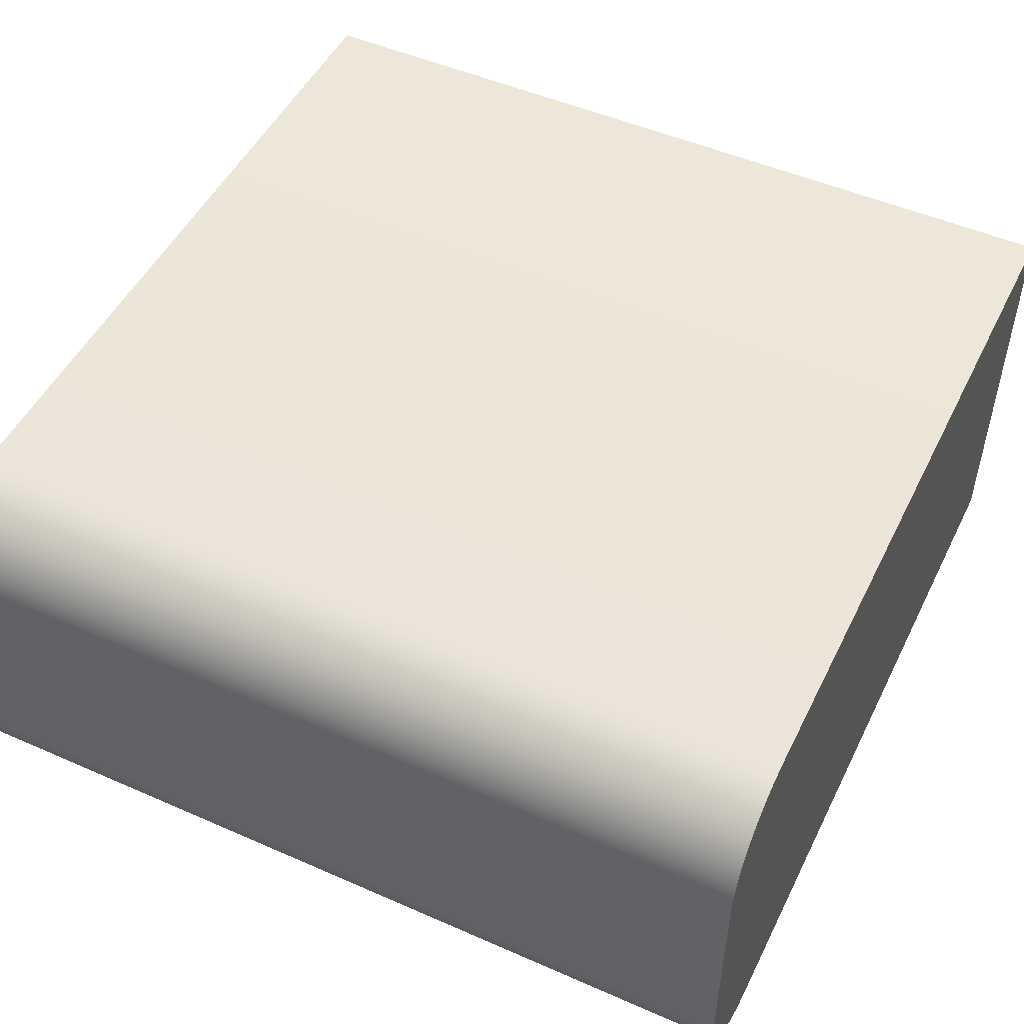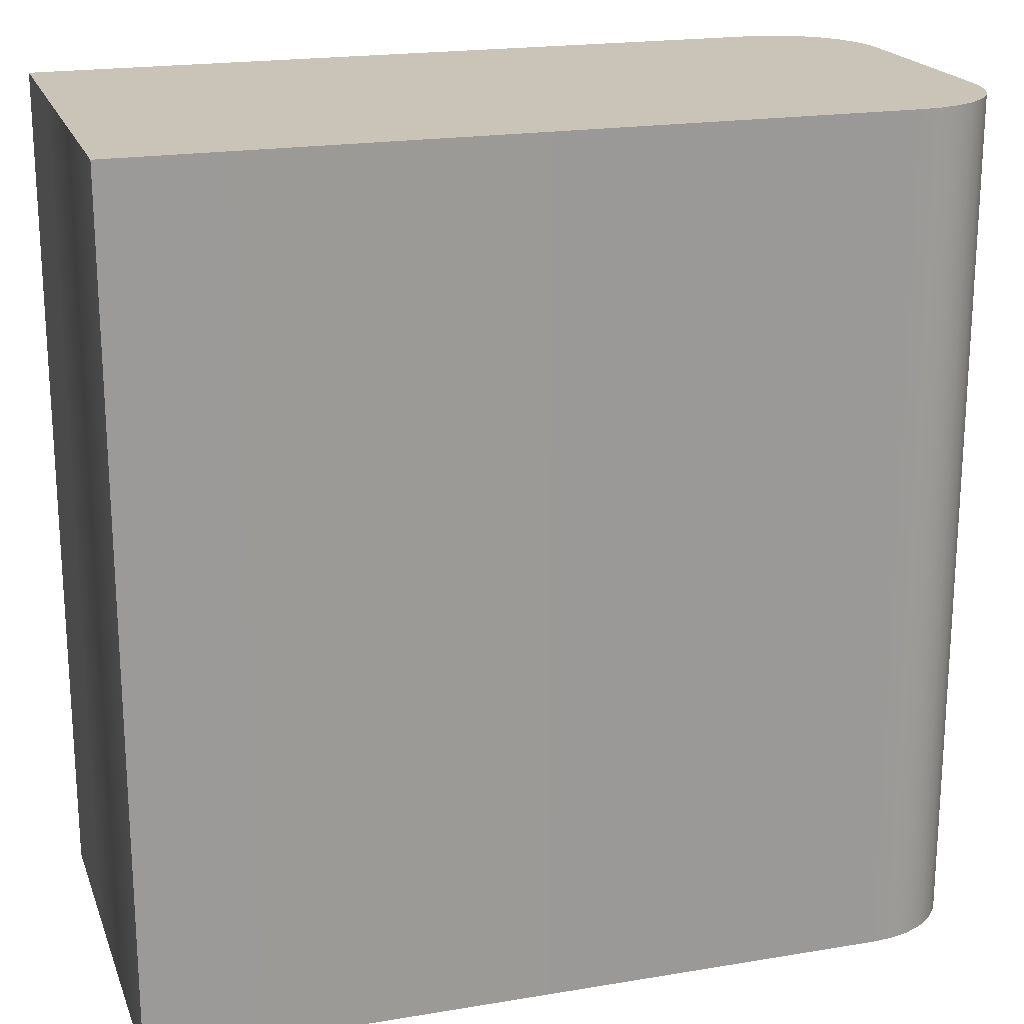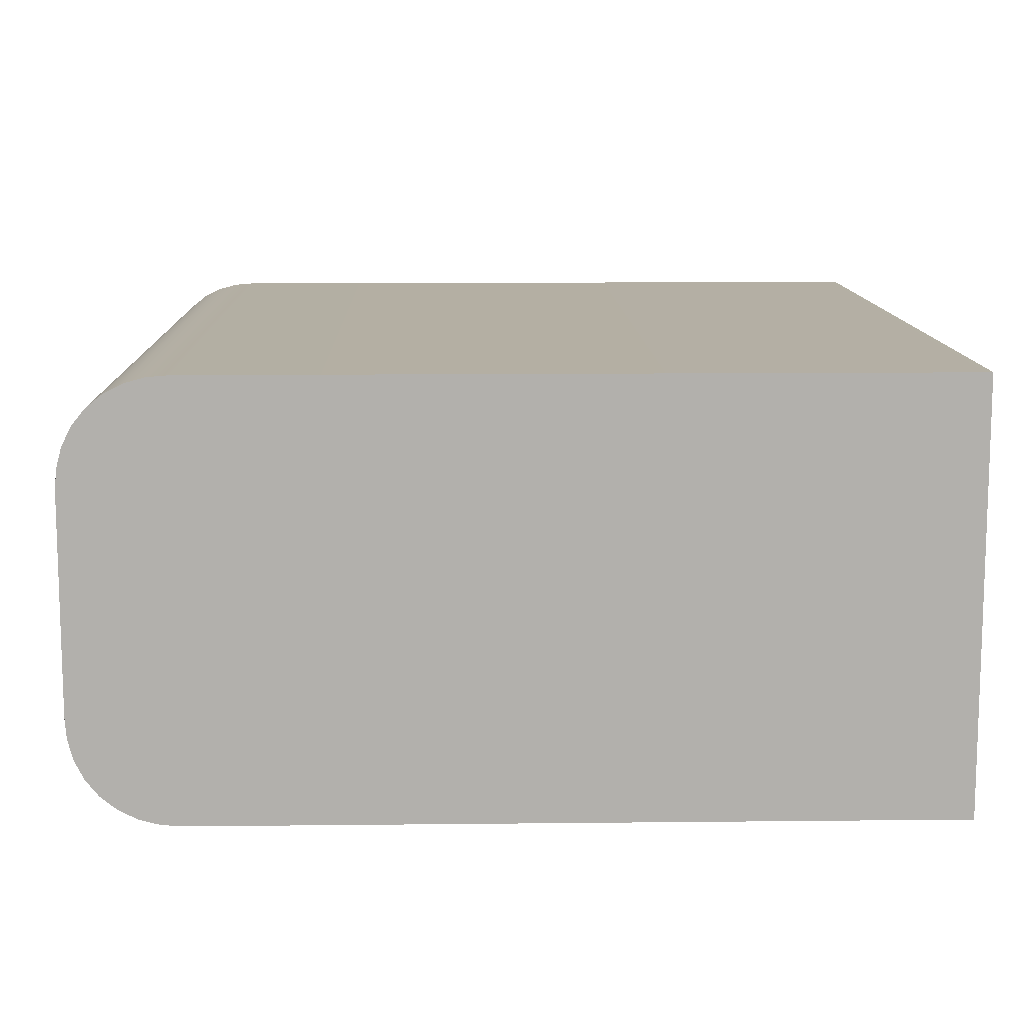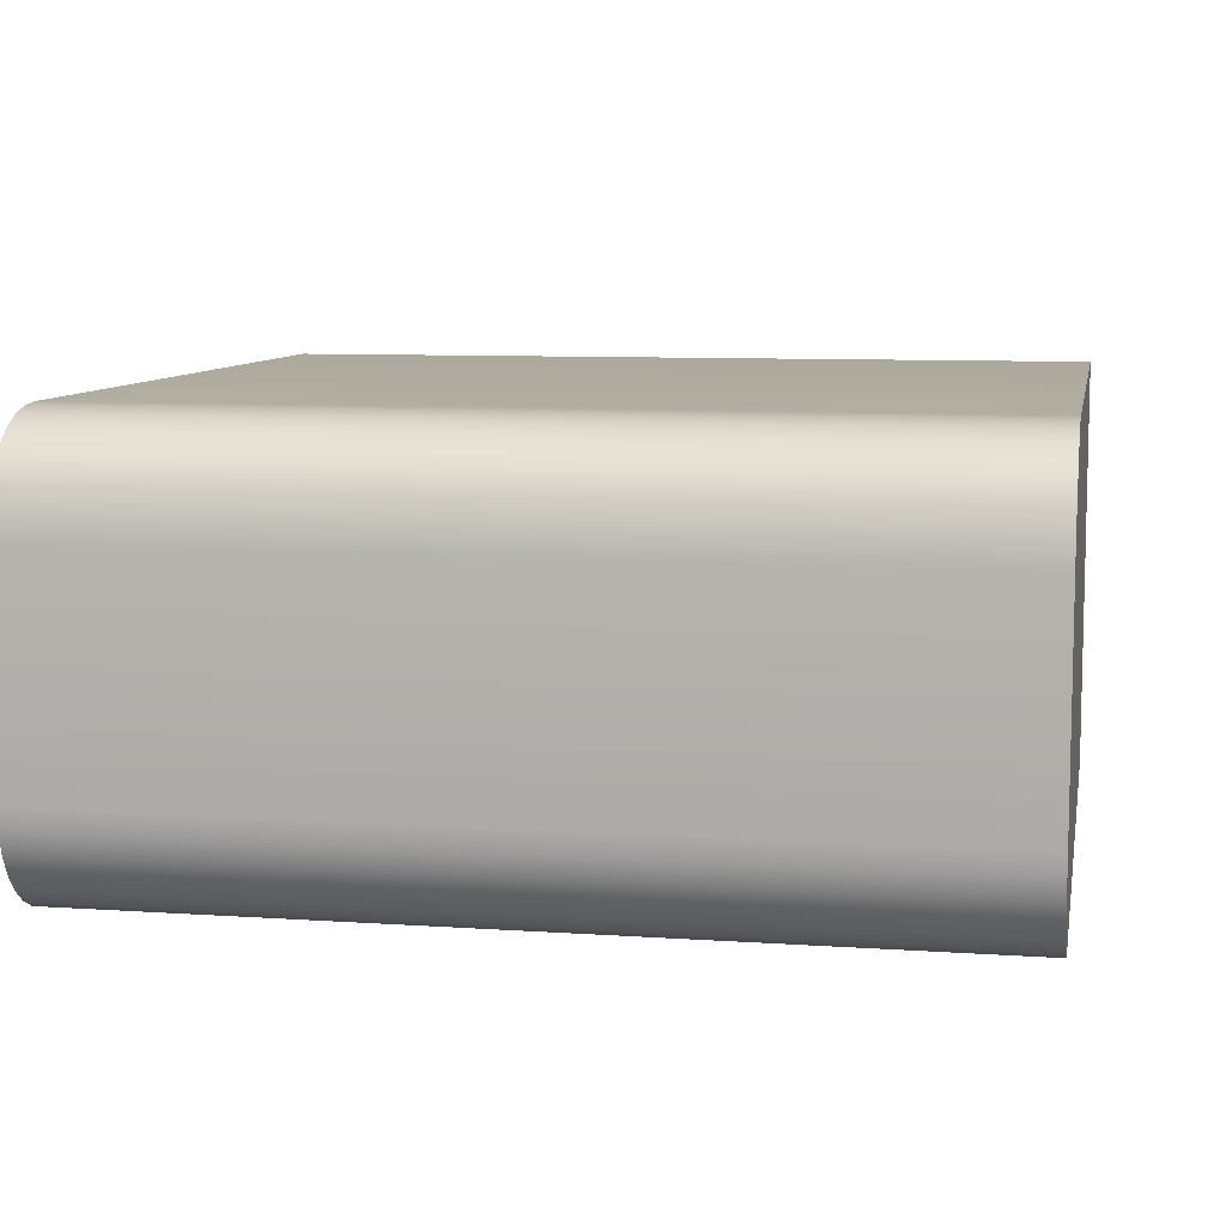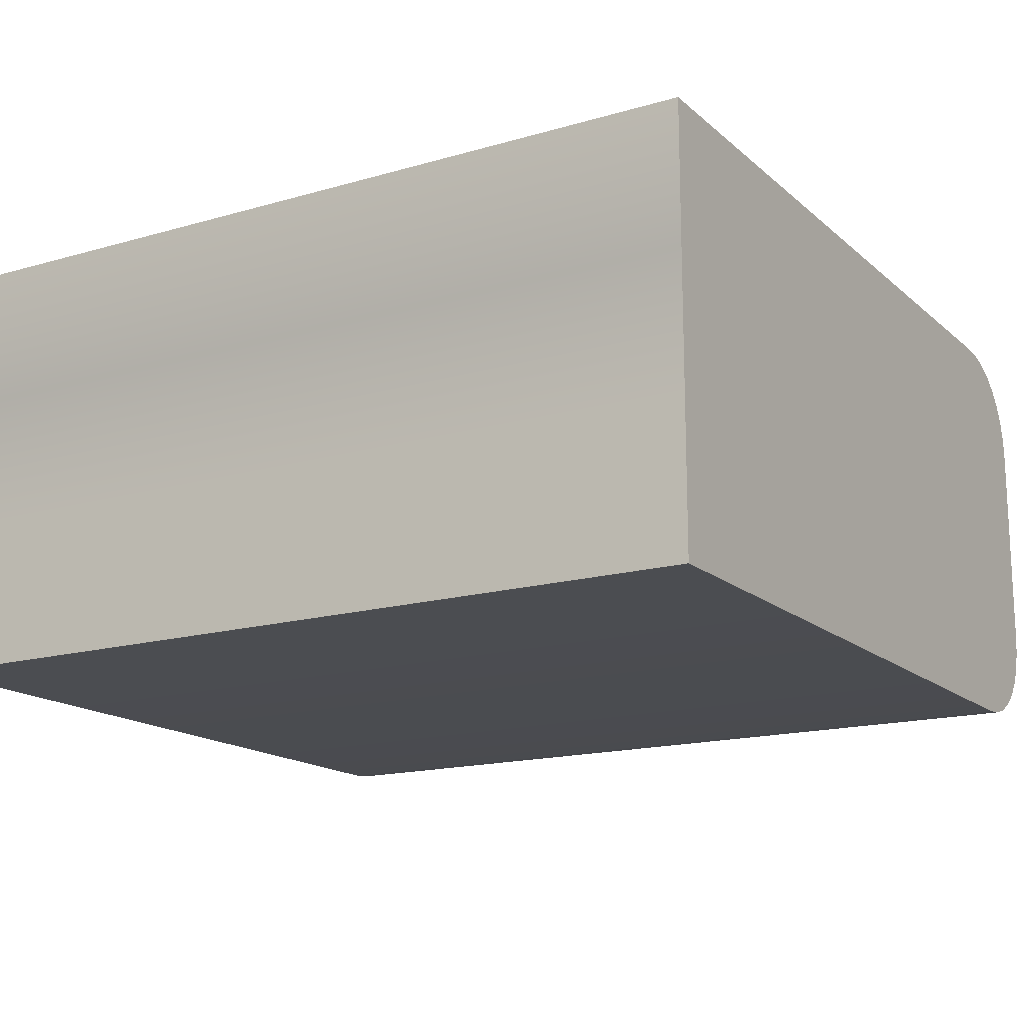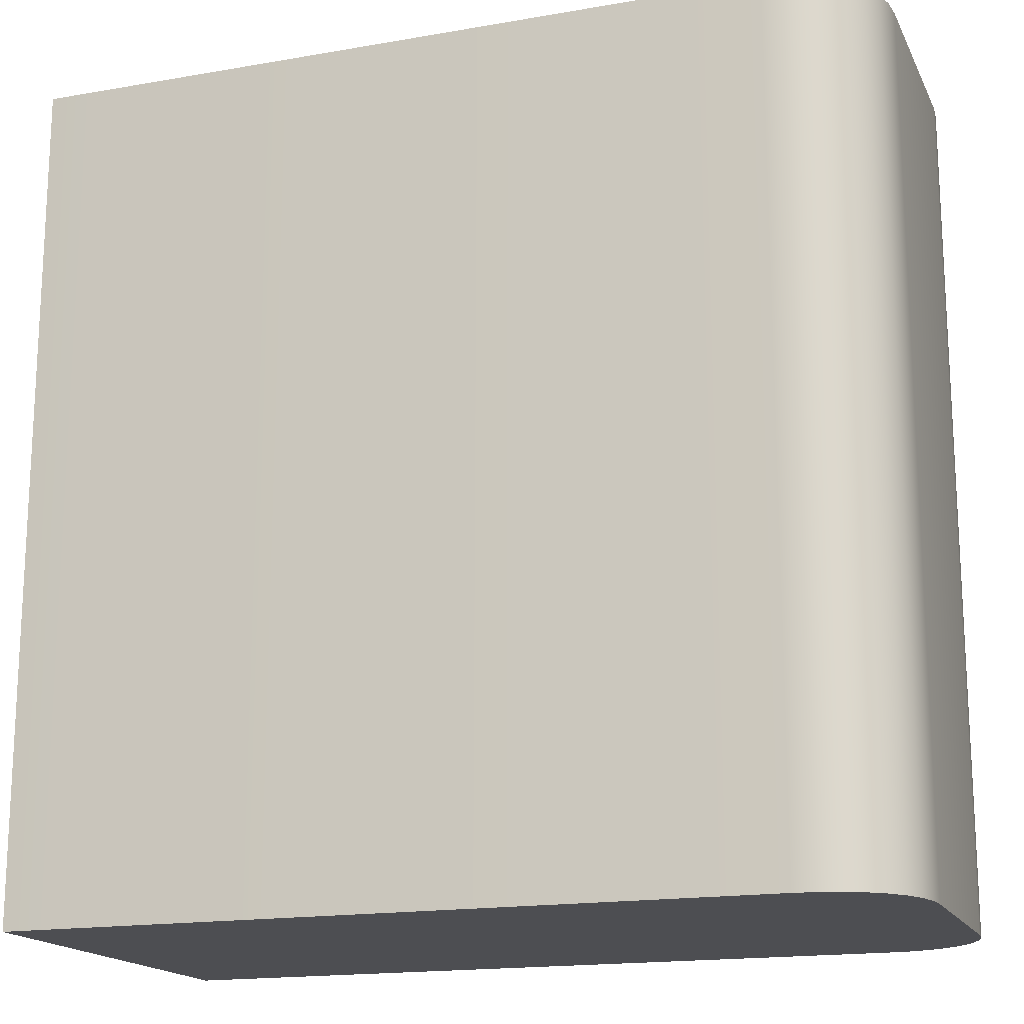
<metadata>
{"format":"obj","ext":"obj","renderer":"f3d","projection":"perspective","resolution":1024,"background":"white","views":[{"elev":49.9,"azim":-64.2,"up":"+Y"},{"elev":20.0,"azim":162.9,"up":"+Z"},{"elev":11.4,"azim":-1.5,"up":"+Y"},{"elev":8.6,"azim":-79.4,"up":"+Y"},{"elev":-16.1,"azim":120.9,"up":"+Y"},{"elev":-17.1,"azim":-160.7,"up":"+Z"}]}
</metadata>
<code>
o Cube
v 0.9883 0 0.875
v 0.9883 0.5 0.875
v 0.9883 0 -0.125
v 0.9883 0.5 -0.125
v 0.9883 0.1667 -0.125
v 0.9883 0.1667 -0.125
v 0.9883 0.3333 -0.125
v 0.9883 0.1667 0.875
v 0.9883 0.3333 0.875
v 0.9883 0.1667 0.875
v 0.1133 0.1667 0.875
v 0.1133 0.3333 0.875
v 0.9883 0.3333 -0.125
v 0.9883 0.3333 0.875
v 0.1133 0.5 0.875
v -0.01167 0.375 0.875
v 0.08864 0.4981 0.875
v 0.0647 0.4917 0.875
v 0.04255 0.4806 0.875
v 0.02324 0.4651 0.875
v 0.007723 0.4458 0.875
v -0.003354 0.4236 0.875
v -0.009743 0.3997 0.875
v -0.01167 0.375 -0.125
v 0.1133 0.5 -0.125
v -0.009743 0.3997 -0.125
v -0.003354 0.4236 -0.125
v 0.007723 0.4458 -0.125
v 0.02324 0.4651 -0.125
v 0.04255 0.4806 -0.125
v 0.0647 0.4917 -0.125
v 0.08864 0.4981 -0.125
v -0.01167 0.125 0.875
v 0.1133 0 0.875
v -0.009743 0.1003 0.875
v -0.003354 0.07637 0.875
v 0.007723 0.05421 0.875
v 0.02324 0.03491 0.875
v 0.04255 0.01939 0.875
v 0.0647 0.008313 0.875
v 0.08864 0.001924 0.875
v 0.1133 0 -0.125
v -0.01167 0.125 -0.125
v 0.08864 0.001924 -0.125
v 0.0647 0.008313 -0.125
v 0.04255 0.01939 -0.125
v 0.02324 0.03491 -0.125
v 0.007723 0.05421 -0.125
v -0.003354 0.07637 -0.125
v -0.009743 0.1003 -0.125
v 0.1133 0.3333 -0.125
v 0.1133 0.1667 -0.125
v 0.04255 0.3333 0.875
v 0.04255 0.1667 0.875
v 0.04255 0.3333 -0.125
v 0.04255 0.1667 -0.125
f 13 2 14
f 8 3 6
f 6 42 52
f 6 10 8
f 7 14 9
f 21 22 53
f 4 15 2
f 25 17 15
f 32 18 17
f 31 19 18
f 30 20 19
f 29 21 20
f 28 22 21
f 27 23 22
f 26 16 23
f 42 1 34
f 34 44 42
f 41 45 44
f 40 46 45
f 39 47 46
f 38 48 47
f 37 49 48
f 36 50 49
f 35 43 50
f 33 24 43
f 9 14 2
f 9 11 10
f 34 1 8
f 31 32 51
f 51 25 4
f 52 7 5
f 18 12 17
f 12 54 11
f 40 41 11
f 56 47 48
f 55 52 56
f 45 46 52
f 13 4 2
f 8 1 3
f 6 3 42
f 52 5 6
f 6 5 10
f 10 5 7
f 7 13 14
f 9 10 7
f 16 33 54
f 33 35 54
f 35 36 54
f 36 37 54
f 37 38 54
f 38 39 54
f 54 53 16
f 53 19 20
f 22 23 53
f 23 16 53
f 20 21 53
f 4 25 15
f 25 32 17
f 32 31 18
f 31 30 19
f 30 29 20
f 29 28 21
f 28 27 22
f 27 26 23
f 26 24 16
f 42 3 1
f 34 41 44
f 41 40 45
f 40 39 46
f 39 38 47
f 38 37 48
f 37 36 49
f 36 35 50
f 35 33 43
f 33 16 24
f 2 15 12
f 12 9 2
f 9 12 11
f 8 10 11
f 11 34 8
f 32 25 51
f 51 55 30
f 30 31 51
f 13 7 4
f 7 51 4
f 52 51 7
f 18 19 12
f 19 53 12
f 12 15 17
f 12 53 54
f 34 11 41
f 11 54 39
f 40 11 39
f 29 30 55
f 56 46 47
f 29 55 28
f 55 56 24
f 27 55 26
f 27 28 55
f 24 26 55
f 50 43 56
f 43 24 56
f 48 49 56
f 49 50 56
f 55 51 52
f 46 56 52
f 52 42 44
f 44 45 52

</code>
